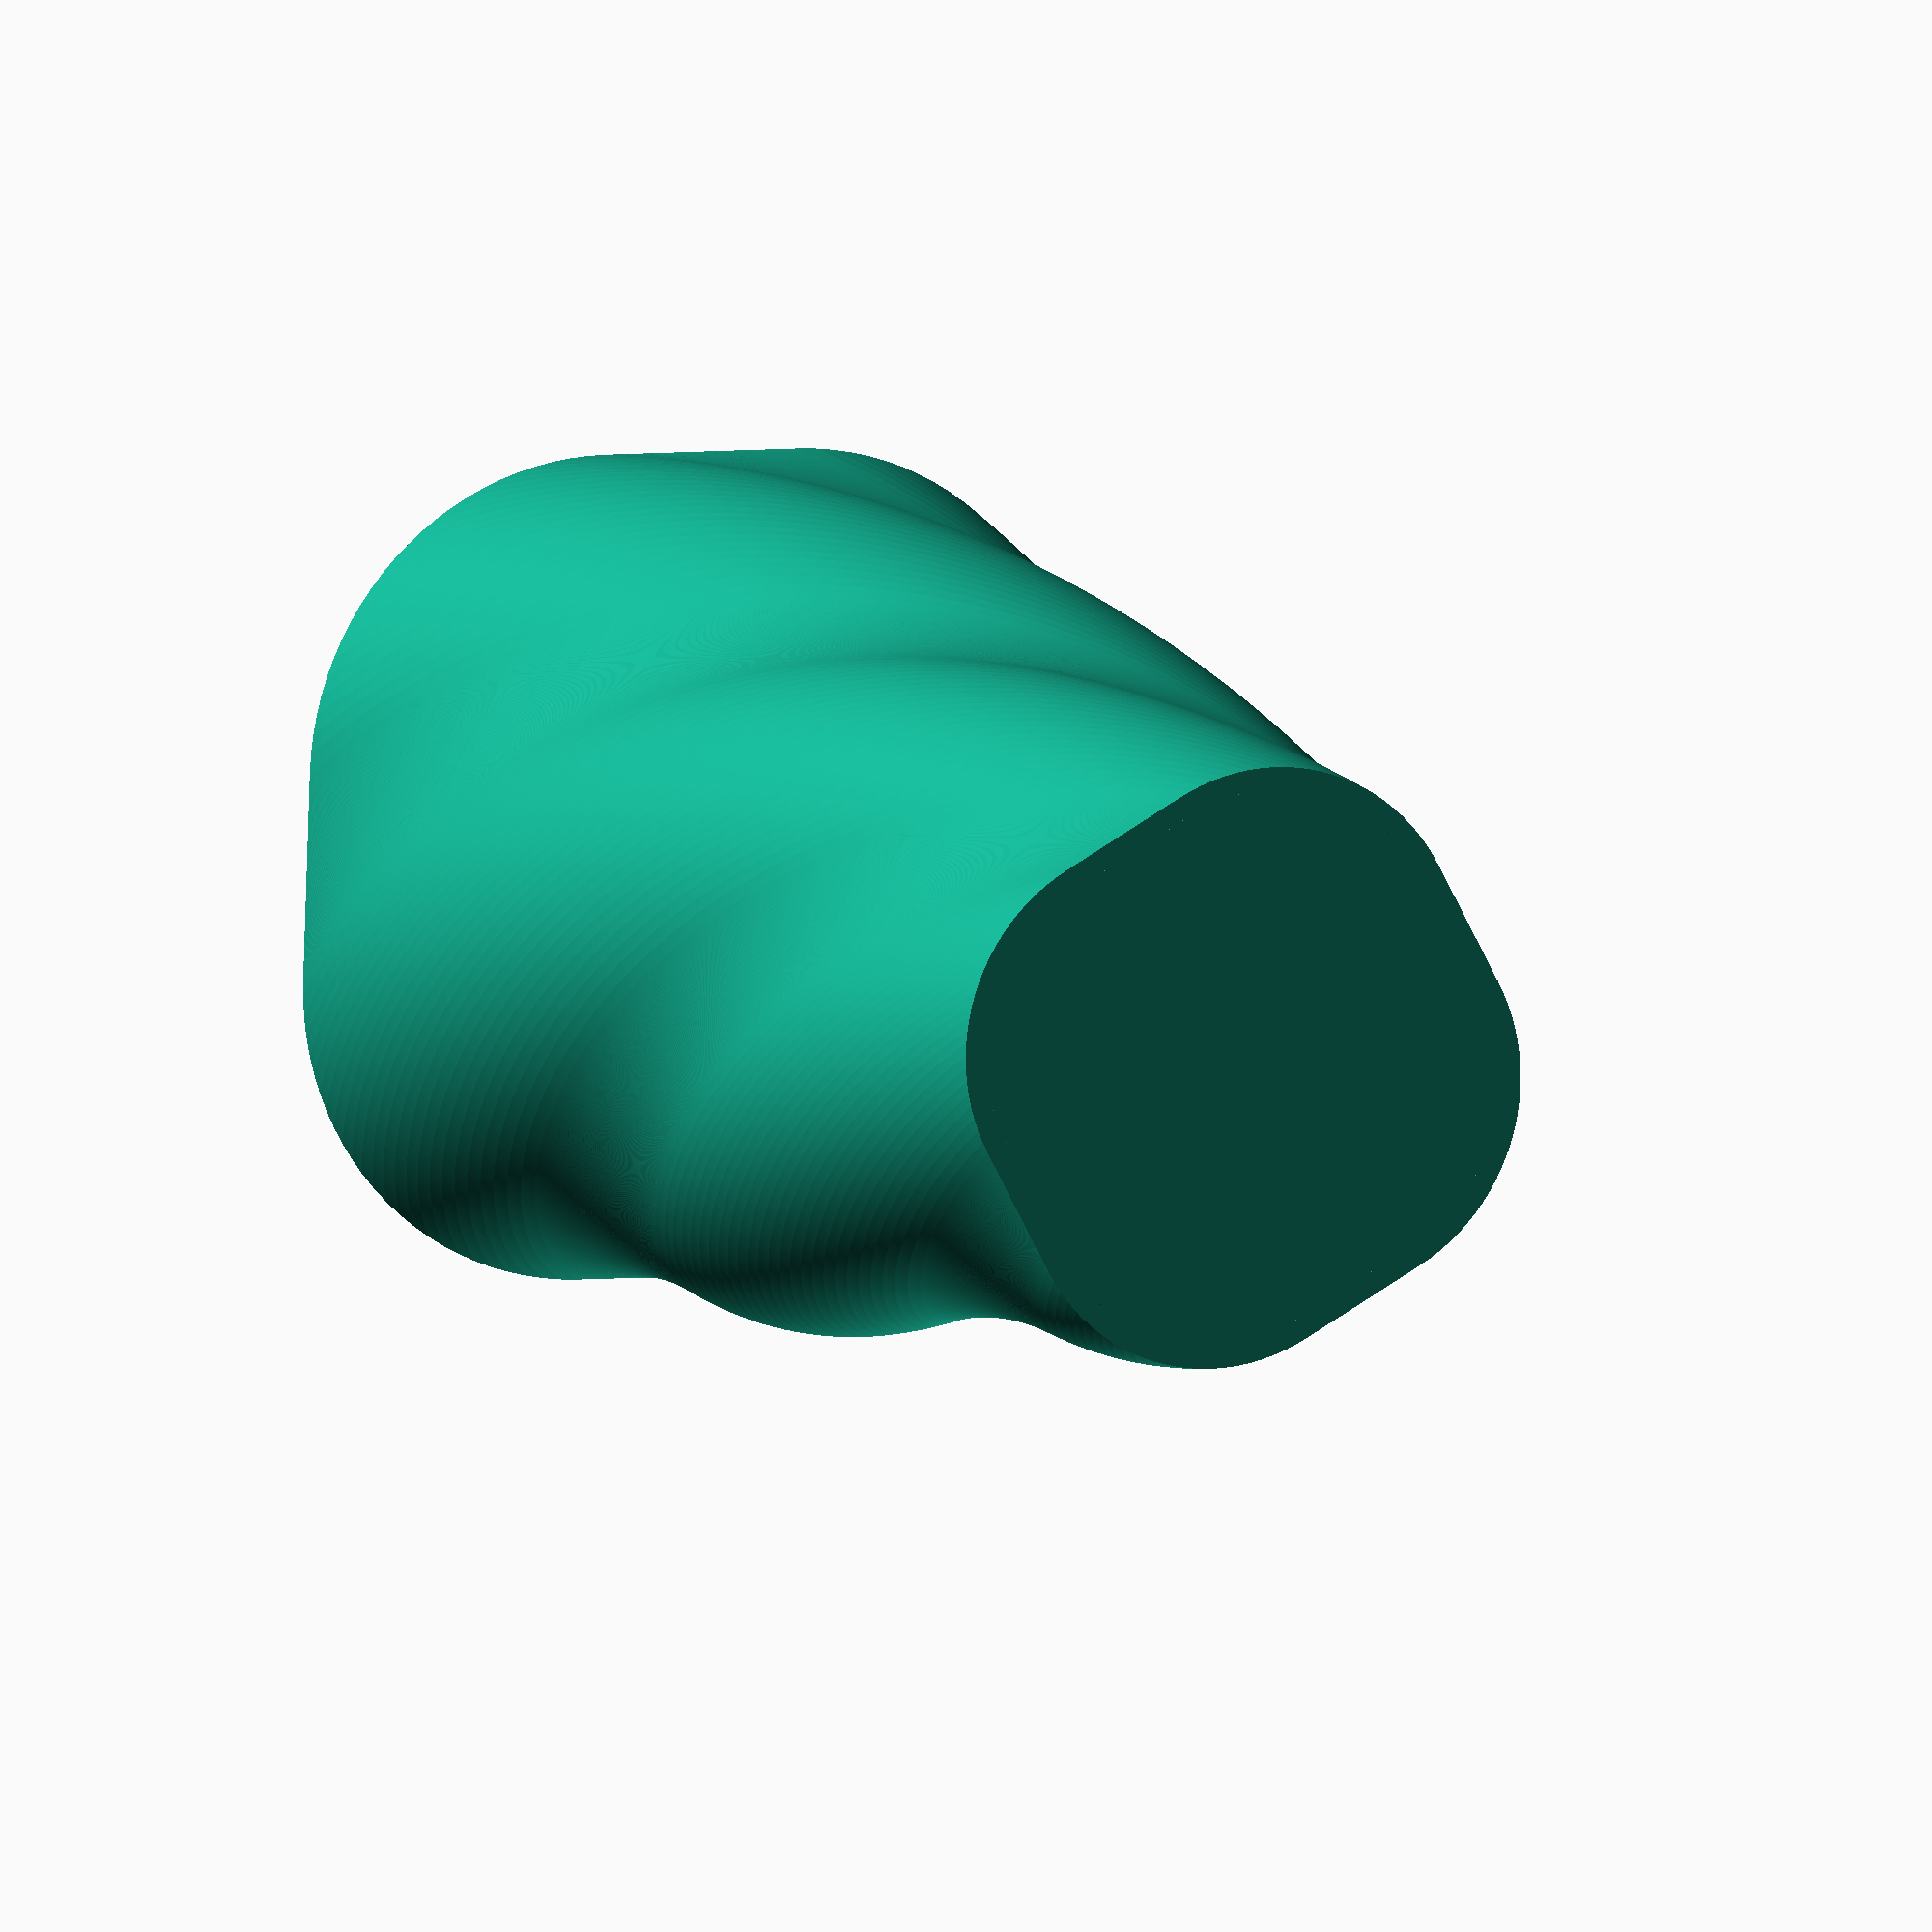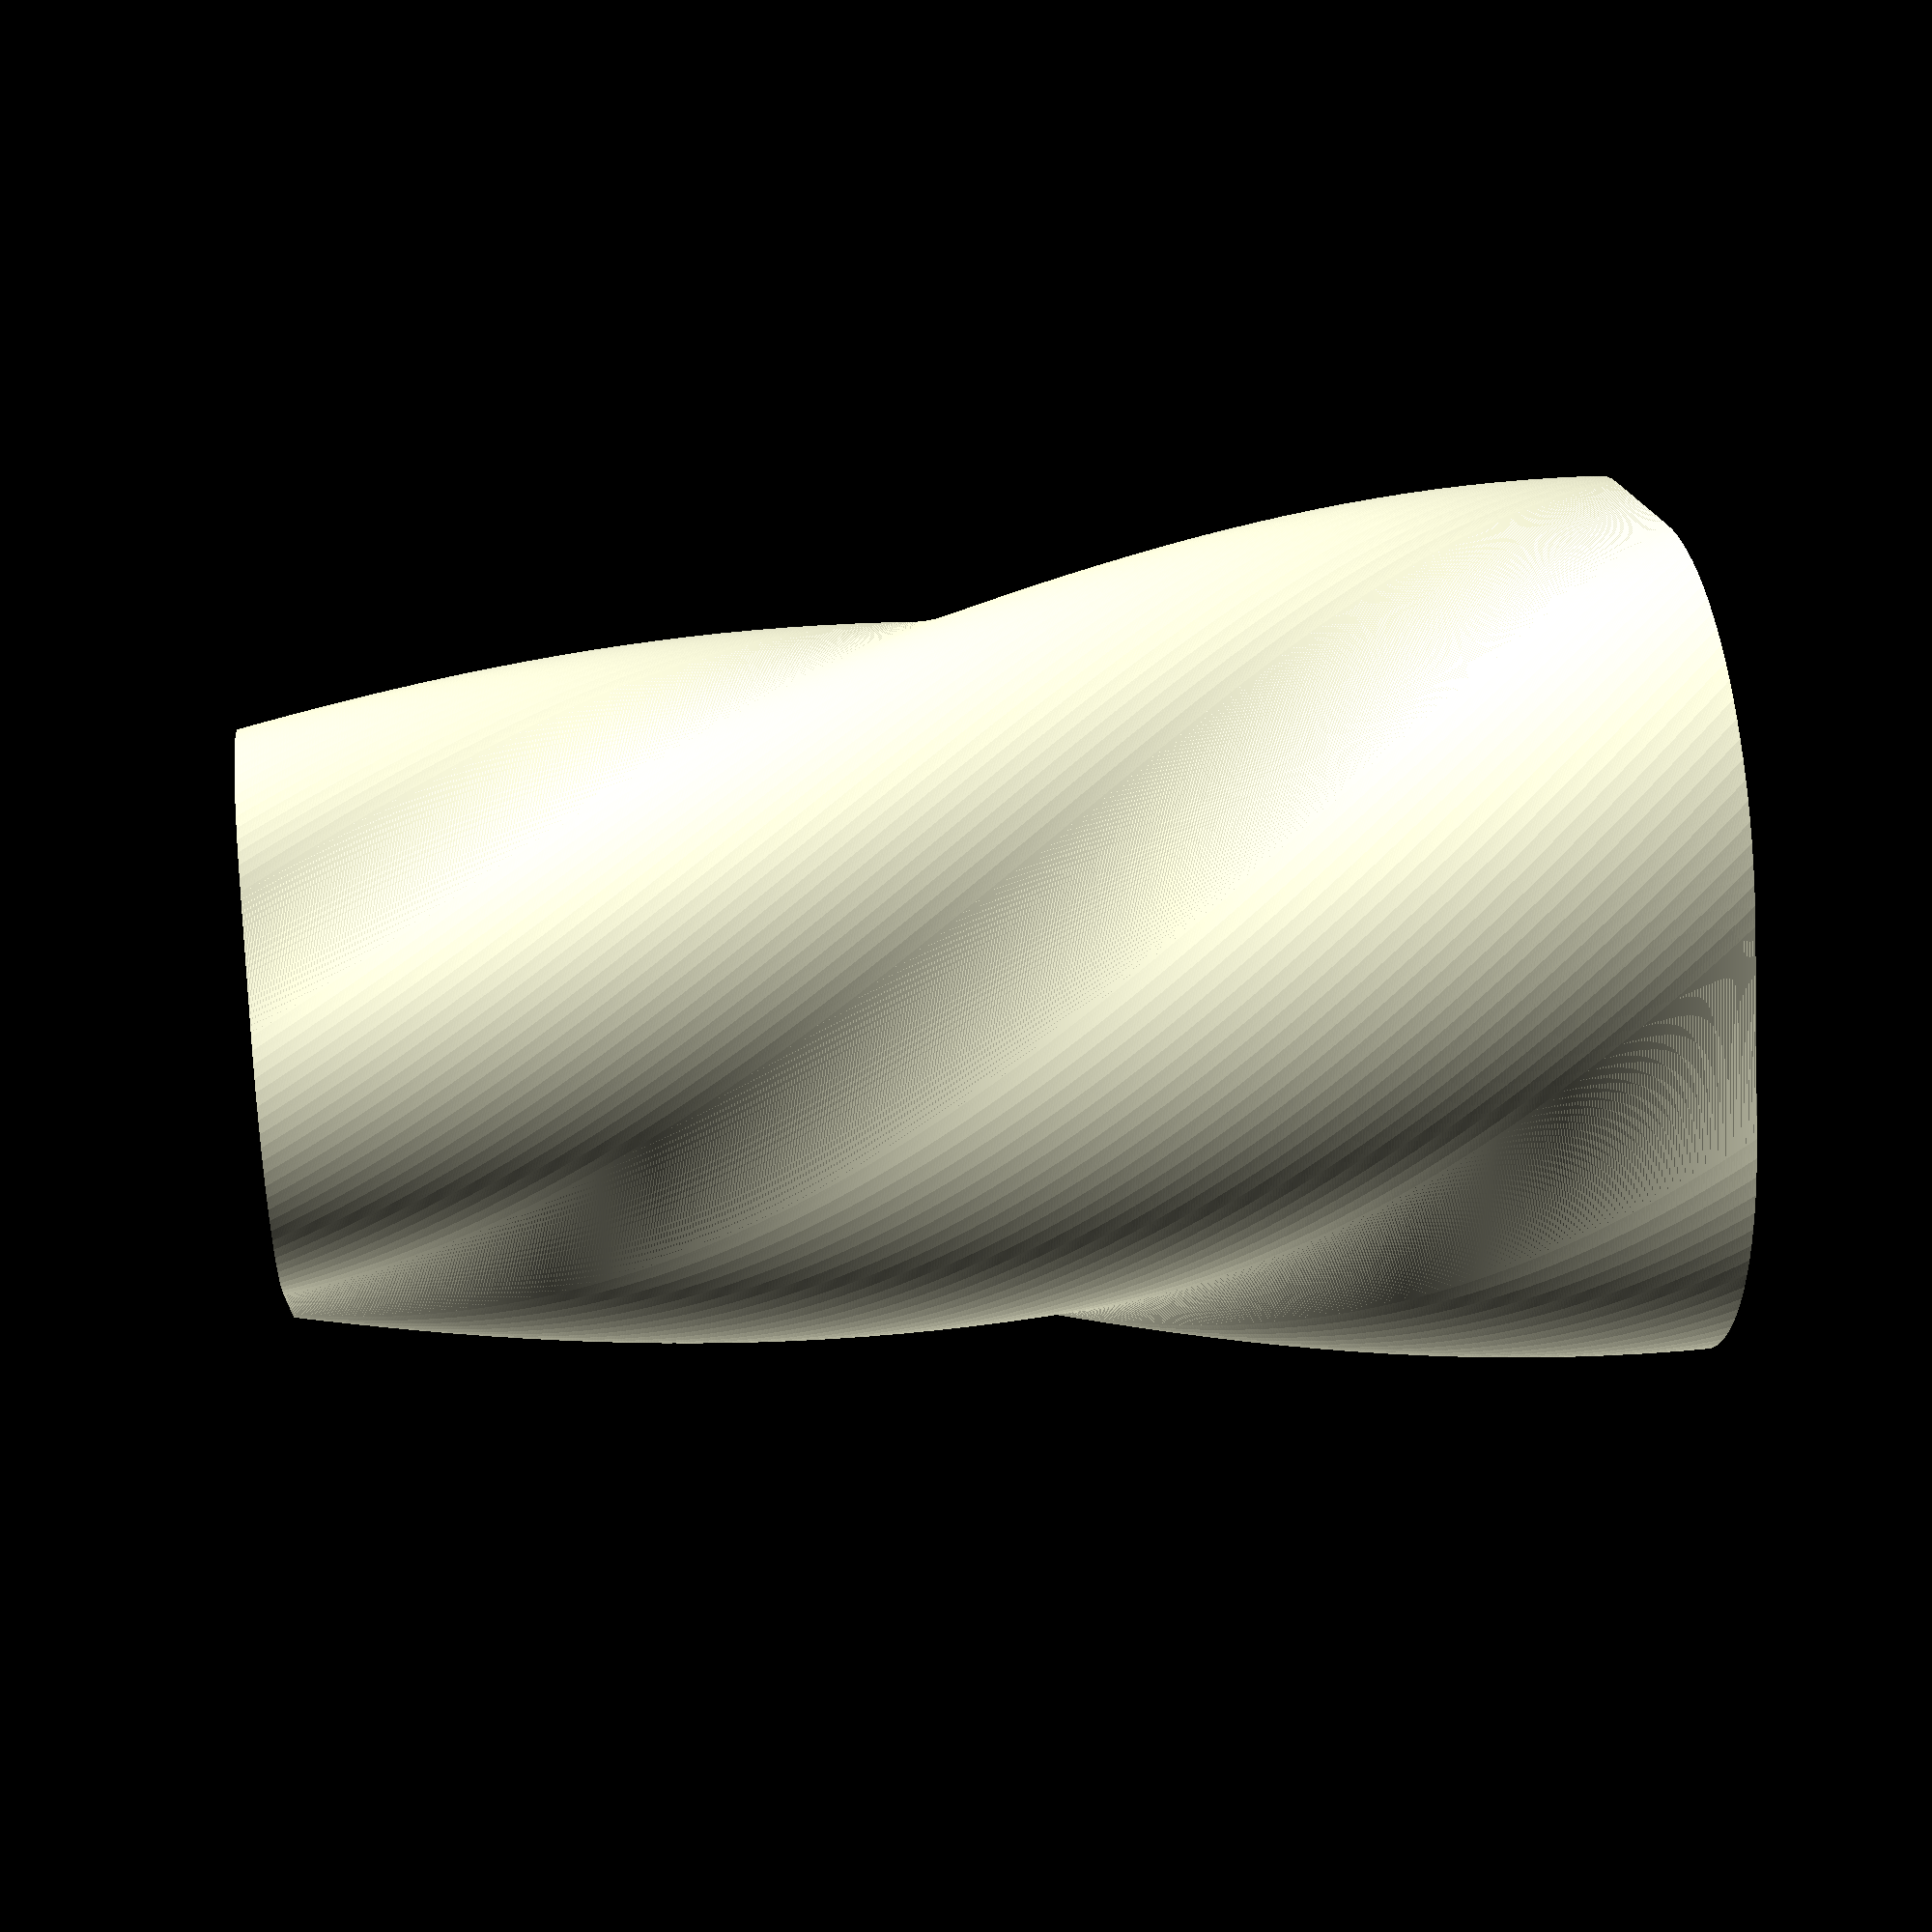
<openscad>
/*
    A simple swirly container / by Marcus Scheunemann
*/

/* [Base] */

size                = 40;

// (0 equals a square)
rounded_corners     = 15;

/* [Container] */ 

height          = 100;

bottom_height   = 5;

//Dependent of Height
twists          = 150;

direction       = 1; // [1:Left, -1:Right]

//thickness of wall
wall_thickness  = 1.6;

roundness = 100; // [1:100] 

//in relation to Base
opening_ratio   = 1.5;

/* [Hidden] */
scale = opening_ratio;
$fn     = roundness;

module round_square(l, r){
        minkowski()
        {
            if (r > 0)
                circle(r);
            
            //resize square so the quadratic hull remains the same
            square(l- 2*r, center = true);
        }
}

module make_base() {
    
    difference() {
        linear_extrude(height = height, twist = twists*direction, slices = height * 10, scale = scale, convexity = 100) { 
        
        round_square(size, rounded_corners);
        }
    
        // Hack
        translate([0,0, bottom_height+height/2])
            cube([size*scale*2,size*scale*2, height], center=true);
    }
       
}

module make_container() {
    
    linear_extrude(height = height, twist = twists*direction, slices = height * 10, scale = scale, convexity = 100) { 
        difference() {
        
        round_square(size, rounded_corners);
        
         offset(r = -wall_thickness)
            round_square(size, rounded_corners);
        
    }
    }
    
}

union() {
    make_base();  
    make_container();
}
</openscad>
<views>
elev=170.8 azim=208.0 roll=23.5 proj=o view=wireframe
elev=315.8 azim=326.8 roll=262.9 proj=p view=solid
</views>
